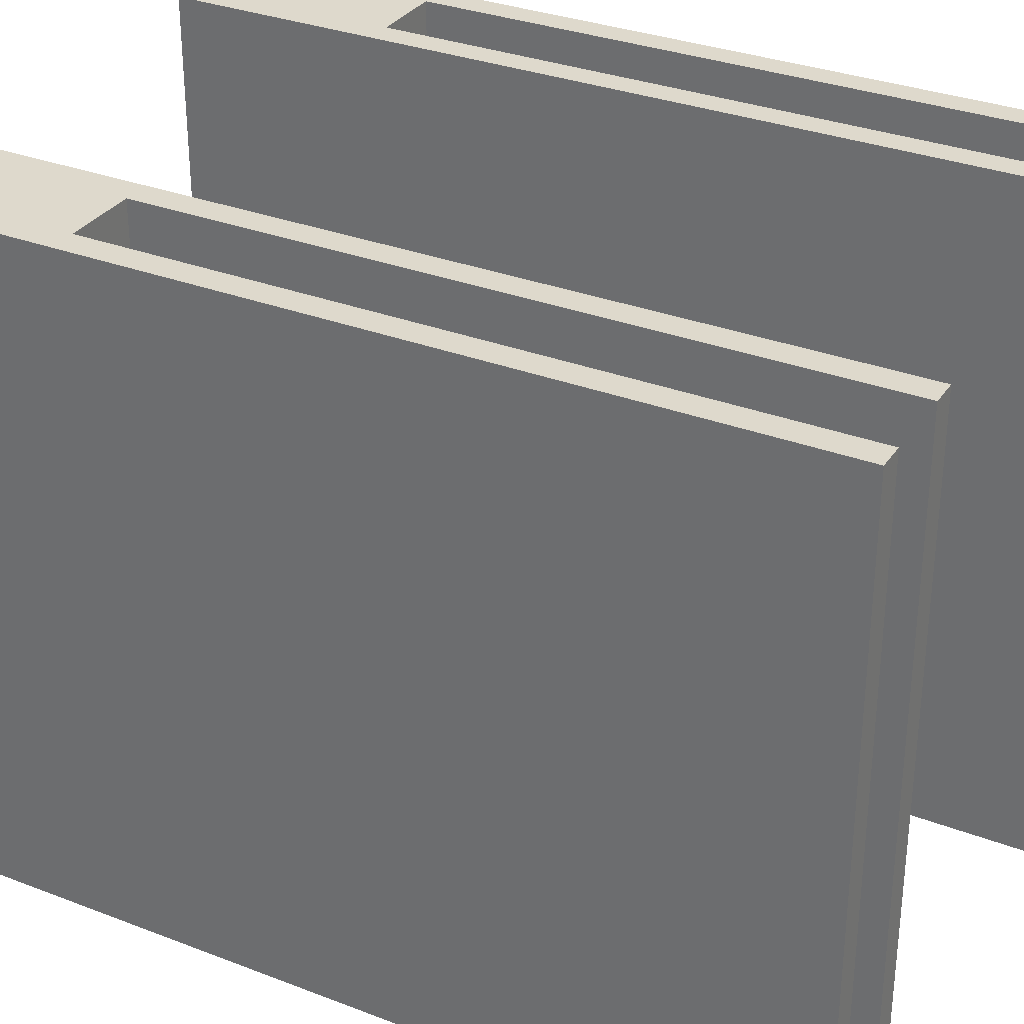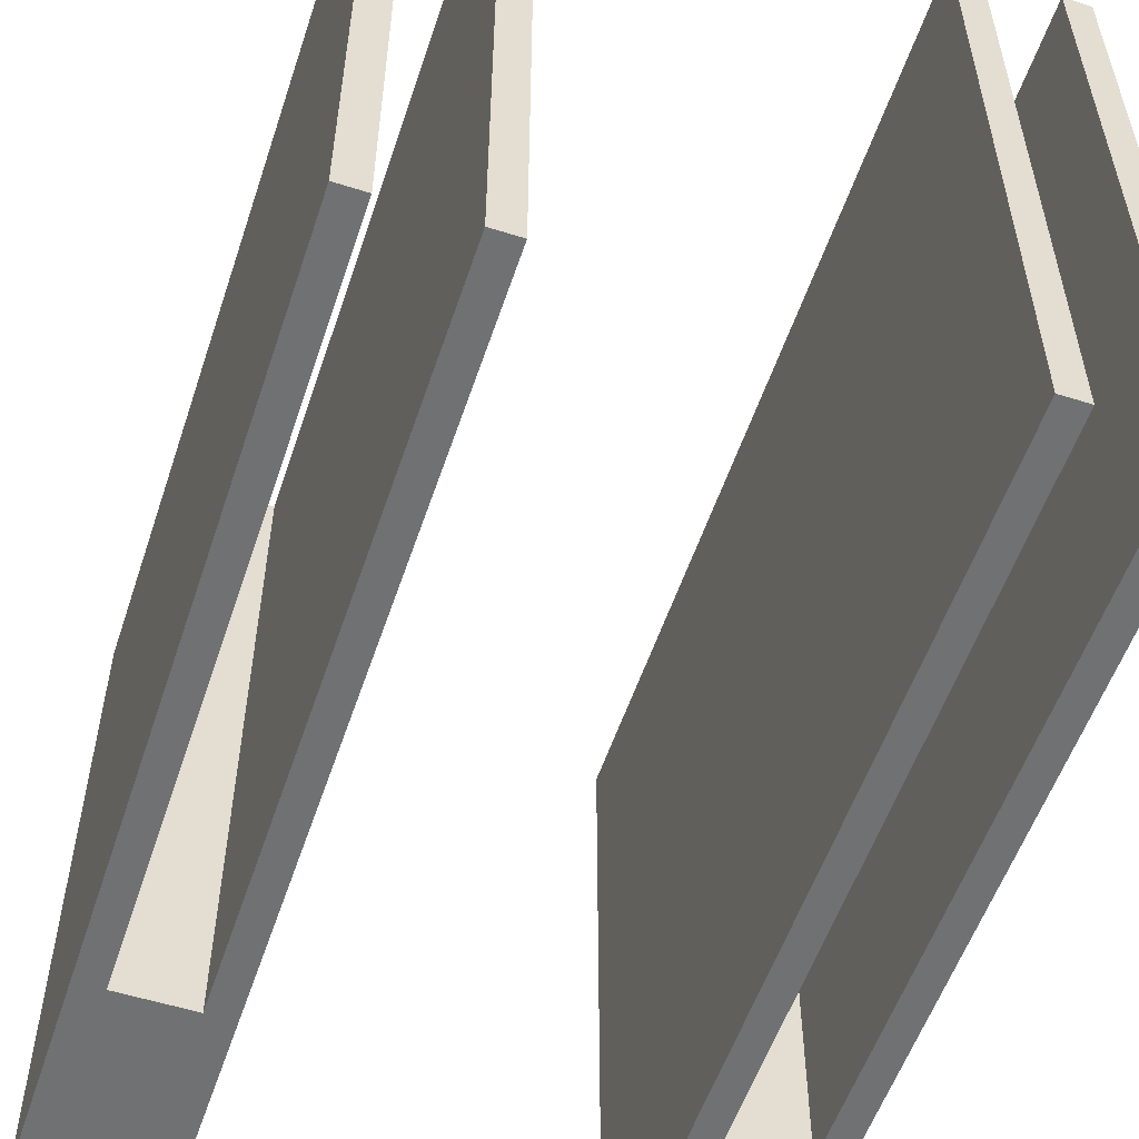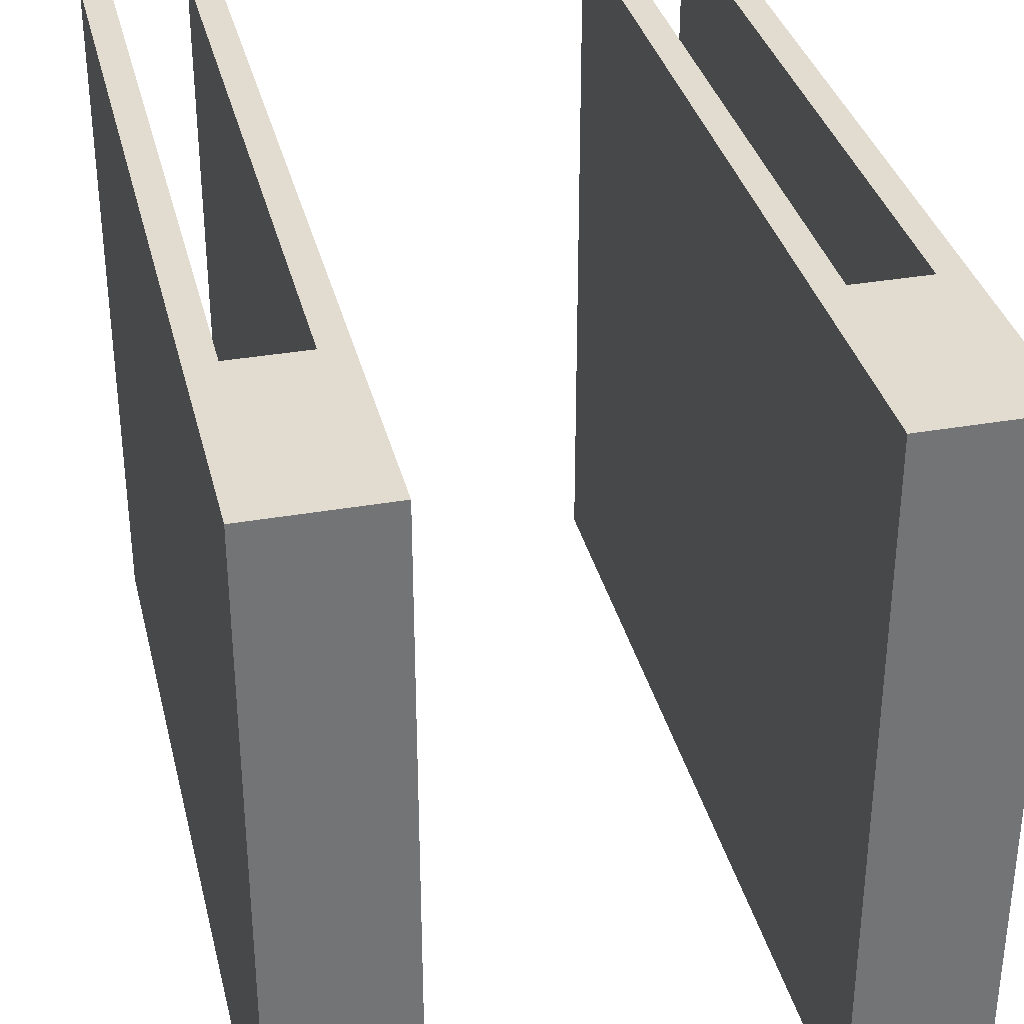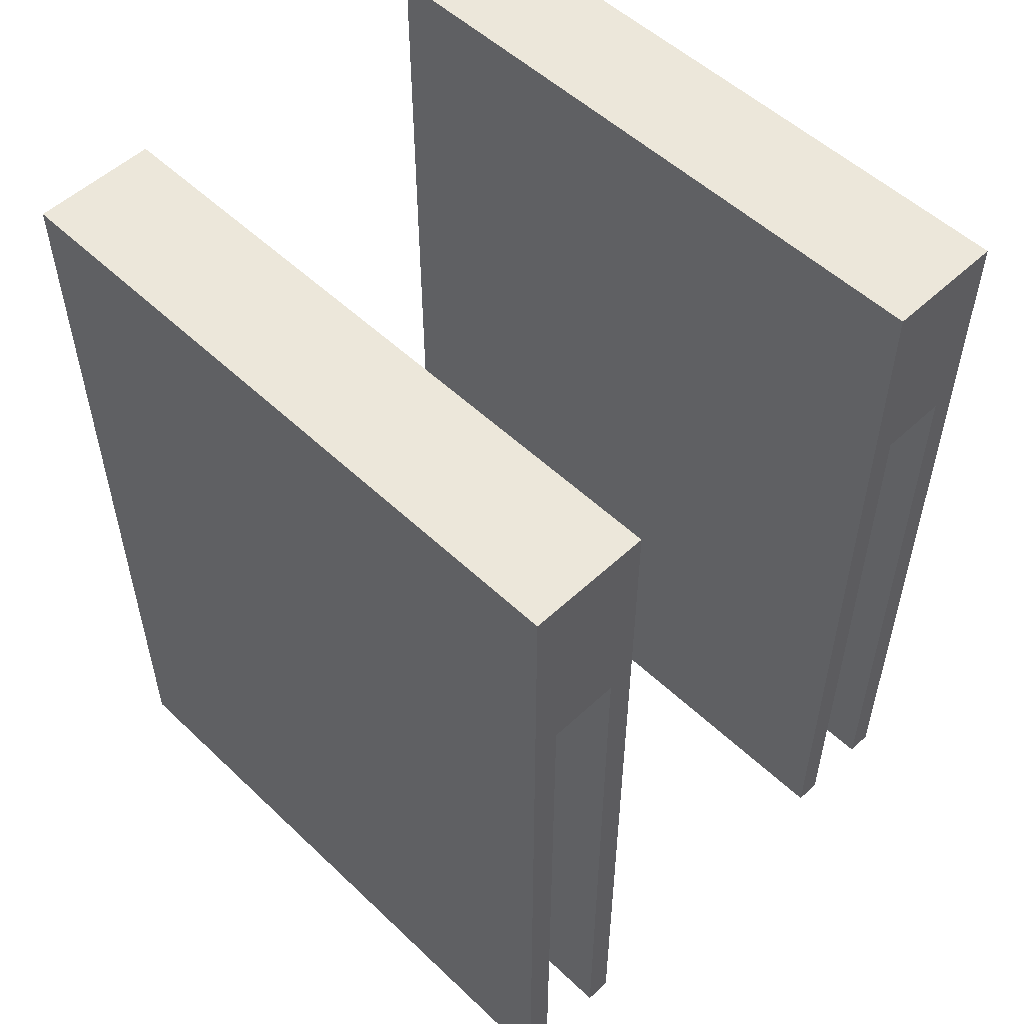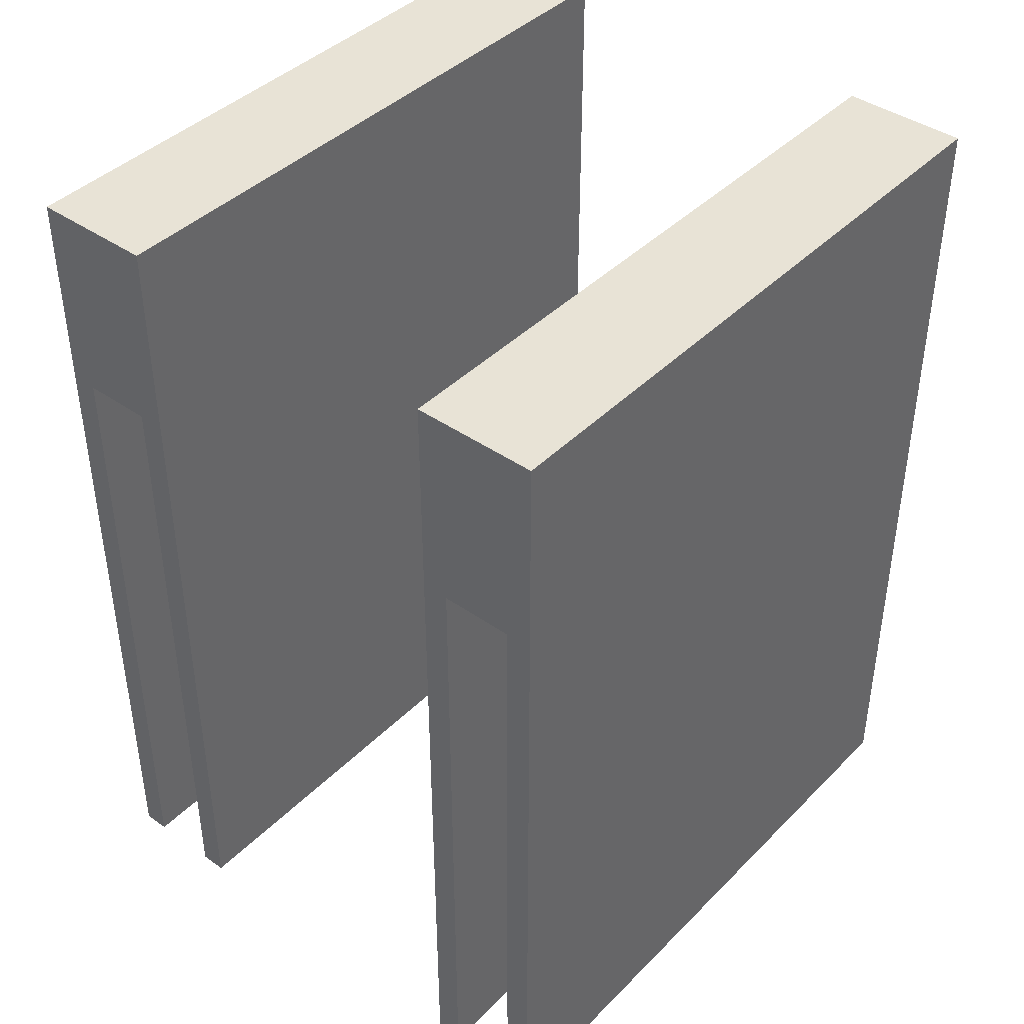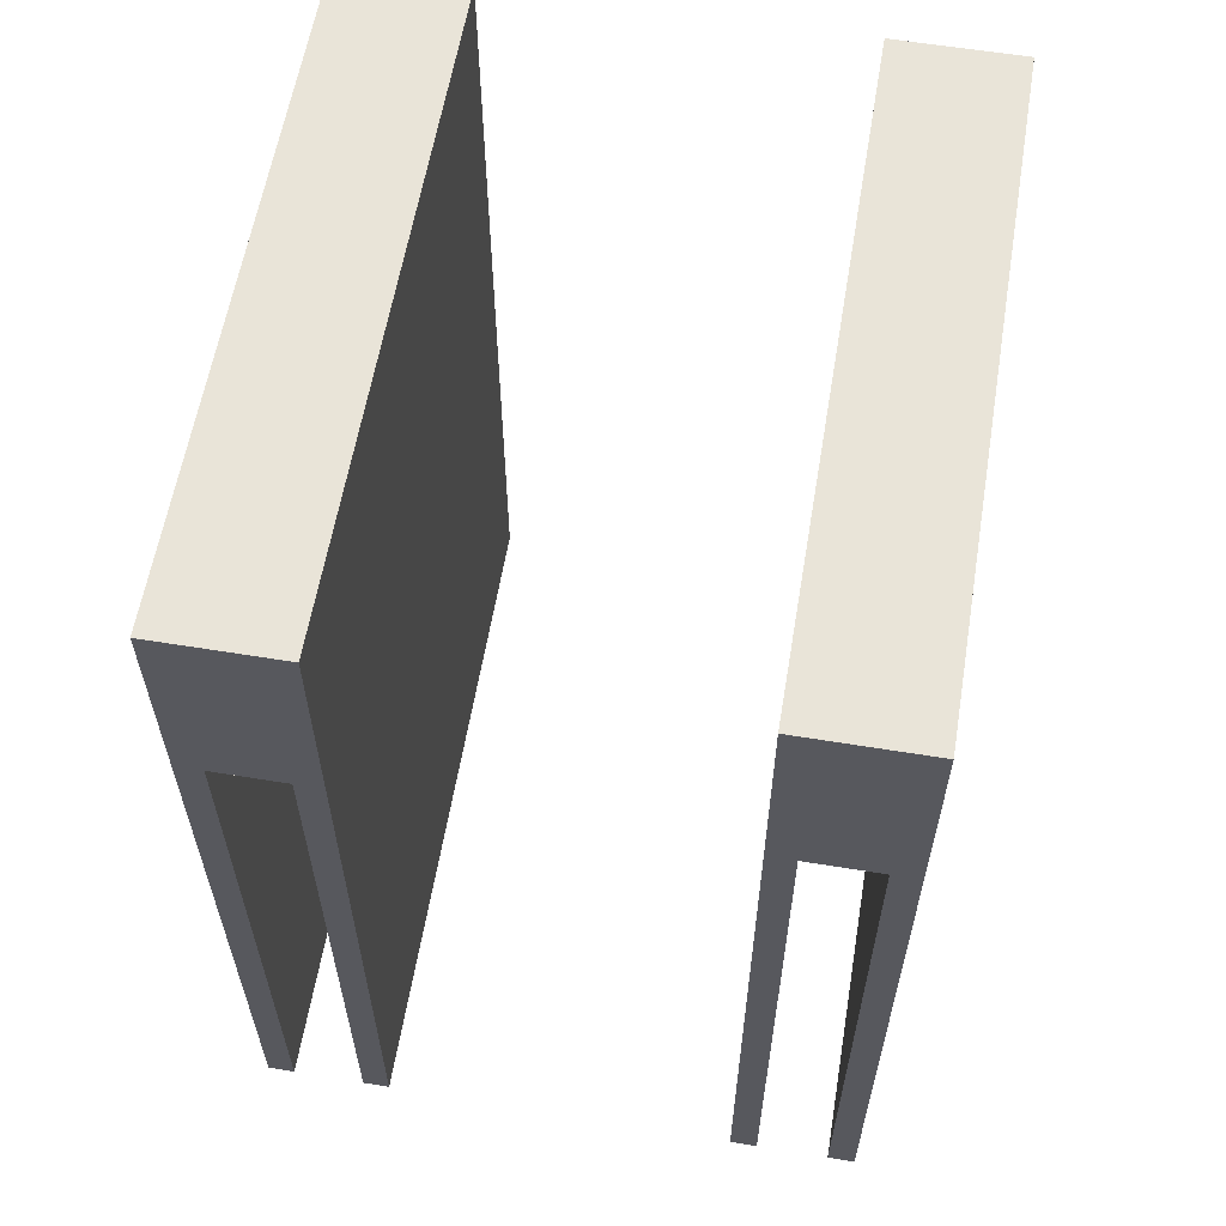
<metadata>
{"format":"obj","ext":"obj","renderer":"f3d","projection":"perspective","resolution":1024,"background":"white","views":[{"elev":31.9,"azim":118.4,"up":"+Y"},{"elev":-55.2,"azim":161.6,"up":"+Y"},{"elev":34.3,"azim":-13.4,"up":"+Y"},{"elev":53.4,"azim":-44.8,"up":"+Z"},{"elev":41.7,"azim":40.1,"up":"+Z"},{"elev":59.9,"azim":9.5,"up":"+Z"}]}
</metadata>
<code>
v 3453 -3.577e+04 4407
v 3453 -3.54e+04 4407
v 3523 -3.54e+04 4407
v 3523 -3.577e+04 4407
v 3523 -3.577e+04 4407
v 3523 -3.54e+04 4407
v 3523 -3.54e+04 3912
v 3523 -3.577e+04 3912
v 3523 -3.577e+04 3912
v 3523 -3.54e+04 3912
v 3508 -3.54e+04 3912
v 3508 -3.577e+04 3912
v 3508 -3.577e+04 3912
v 3508 -3.54e+04 3912
v 3508 -3.54e+04 4292
v 3508 -3.577e+04 4292
v 3508 -3.577e+04 4292
v 3508 -3.54e+04 4292
v 3468 -3.54e+04 4292
v 3468 -3.577e+04 4292
v 3468 -3.577e+04 4292
v 3468 -3.54e+04 4292
v 3468 -3.54e+04 3912
v 3468 -3.577e+04 3912
v 3468 -3.577e+04 3912
v 3468 -3.54e+04 3912
v 3453 -3.54e+04 3912
v 3453 -3.577e+04 3912
v 3453 -3.577e+04 3912
v 3453 -3.54e+04 3912
v 3453 -3.54e+04 4407
v 3453 -3.577e+04 4407
v 3453 -3.577e+04 4407
v 3523 -3.577e+04 4407
v 3523 -3.577e+04 3912
v 3508 -3.577e+04 3912
v 3508 -3.577e+04 4292
v 3468 -3.577e+04 4292
v 3468 -3.577e+04 3912
v 3453 -3.577e+04 3912
v 3523 -3.54e+04 4407
v 3453 -3.54e+04 4407
v 3453 -3.54e+04 3912
v 3468 -3.54e+04 3912
v 3468 -3.54e+04 4292
v 3508 -3.54e+04 4292
v 3508 -3.54e+04 3912
v 3523 -3.54e+04 3912
v 3188 -3.577e+04 4407
v 3188 -3.54e+04 4407
v 3258 -3.54e+04 4407
v 3258 -3.577e+04 4407
v 3258 -3.577e+04 4407
v 3258 -3.54e+04 4407
v 3258 -3.54e+04 3912
v 3258 -3.577e+04 3912
v 3258 -3.577e+04 3912
v 3258 -3.54e+04 3912
v 3243 -3.54e+04 3912
v 3243 -3.577e+04 3912
v 3243 -3.577e+04 3912
v 3243 -3.54e+04 3912
v 3243 -3.54e+04 4292
v 3243 -3.577e+04 4292
v 3243 -3.577e+04 4292
v 3243 -3.54e+04 4292
v 3203 -3.54e+04 4292
v 3203 -3.577e+04 4292
v 3203 -3.577e+04 4292
v 3203 -3.54e+04 4292
v 3203 -3.54e+04 3912
v 3203 -3.577e+04 3912
v 3203 -3.577e+04 3912
v 3203 -3.54e+04 3912
v 3188 -3.54e+04 3912
v 3188 -3.577e+04 3912
v 3188 -3.577e+04 3912
v 3188 -3.54e+04 3912
v 3188 -3.54e+04 4407
v 3188 -3.577e+04 4407
v 3188 -3.577e+04 4407
v 3258 -3.577e+04 4407
v 3258 -3.577e+04 3912
v 3243 -3.577e+04 3912
v 3243 -3.577e+04 4292
v 3203 -3.577e+04 4292
v 3203 -3.577e+04 3912
v 3188 -3.577e+04 3912
v 3258 -3.54e+04 4407
v 3188 -3.54e+04 4407
v 3188 -3.54e+04 3912
v 3203 -3.54e+04 3912
v 3203 -3.54e+04 4292
v 3243 -3.54e+04 4292
v 3243 -3.54e+04 3912
v 3258 -3.54e+04 3912
f 91 93 92
f 95 94 96
f 91 90 93
f 93 90 94
f 90 89 94
f 94 89 96
f 83 85 84
f 87 86 88
f 83 82 85
f 85 82 86
f 82 81 86
f 86 81 88
f 79 77 80
f 79 78 77
f 75 73 76
f 75 74 73
f 71 69 72
f 71 70 69
f 67 65 68
f 67 66 65
f 63 61 64
f 63 62 61
f 59 57 60
f 59 58 57
f 55 53 56
f 55 54 53
f 51 49 52
f 51 50 49
f 43 45 44
f 47 46 48
f 43 42 45
f 45 42 46
f 42 41 46
f 46 41 48
f 35 37 36
f 39 38 40
f 35 34 37
f 37 34 38
f 34 33 38
f 38 33 40
f 31 29 32
f 31 30 29
f 27 25 28
f 27 26 25
f 23 21 24
f 23 22 21
f 19 17 20
f 19 18 17
f 15 13 16
f 15 14 13
f 11 9 12
f 11 10 9
f 7 5 8
f 7 6 5
f 3 1 4
f 3 2 1

</code>
